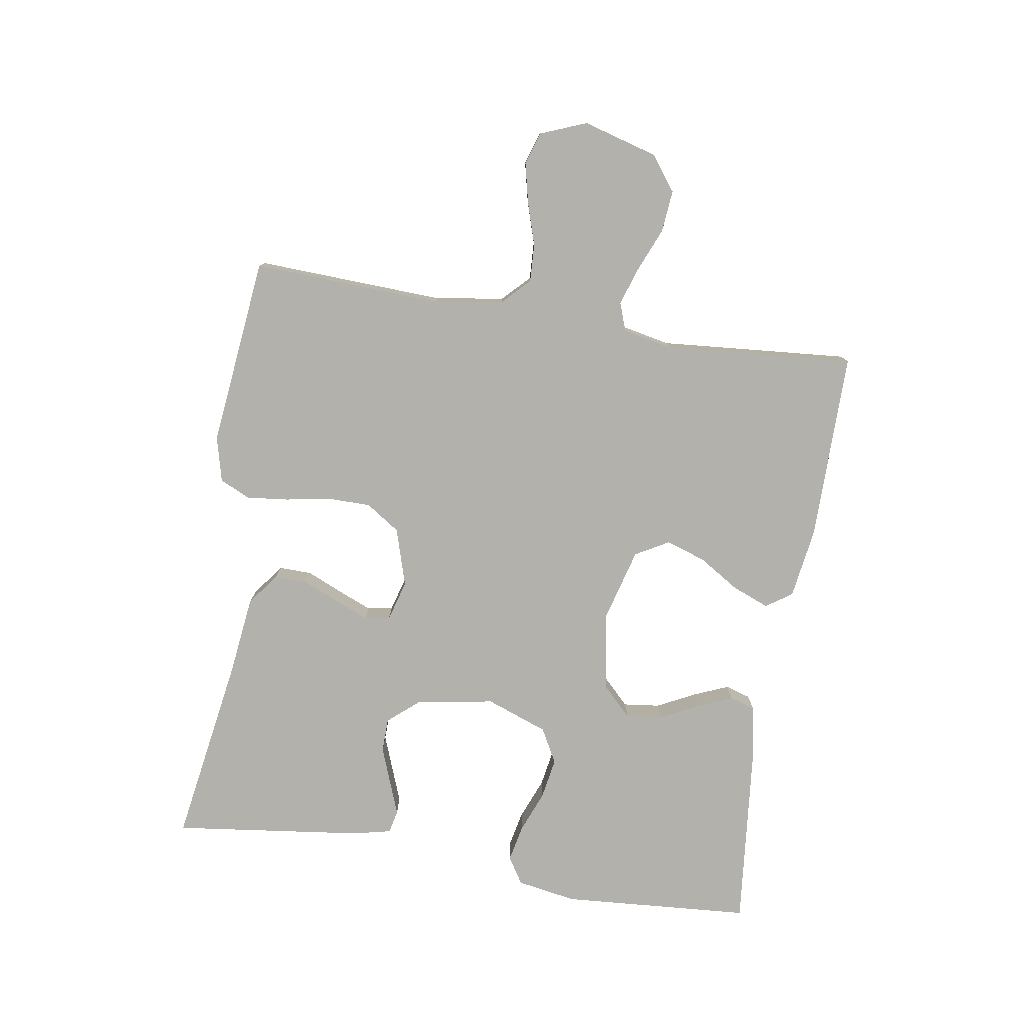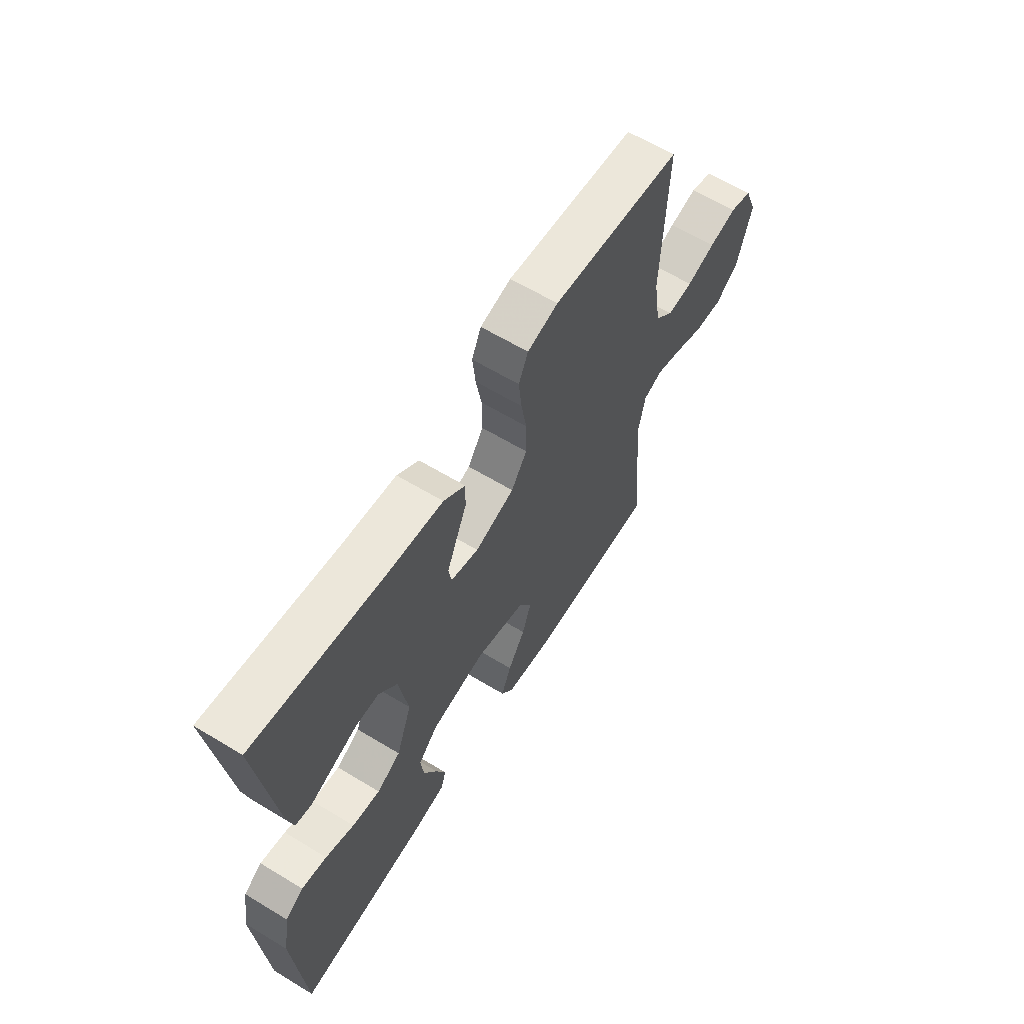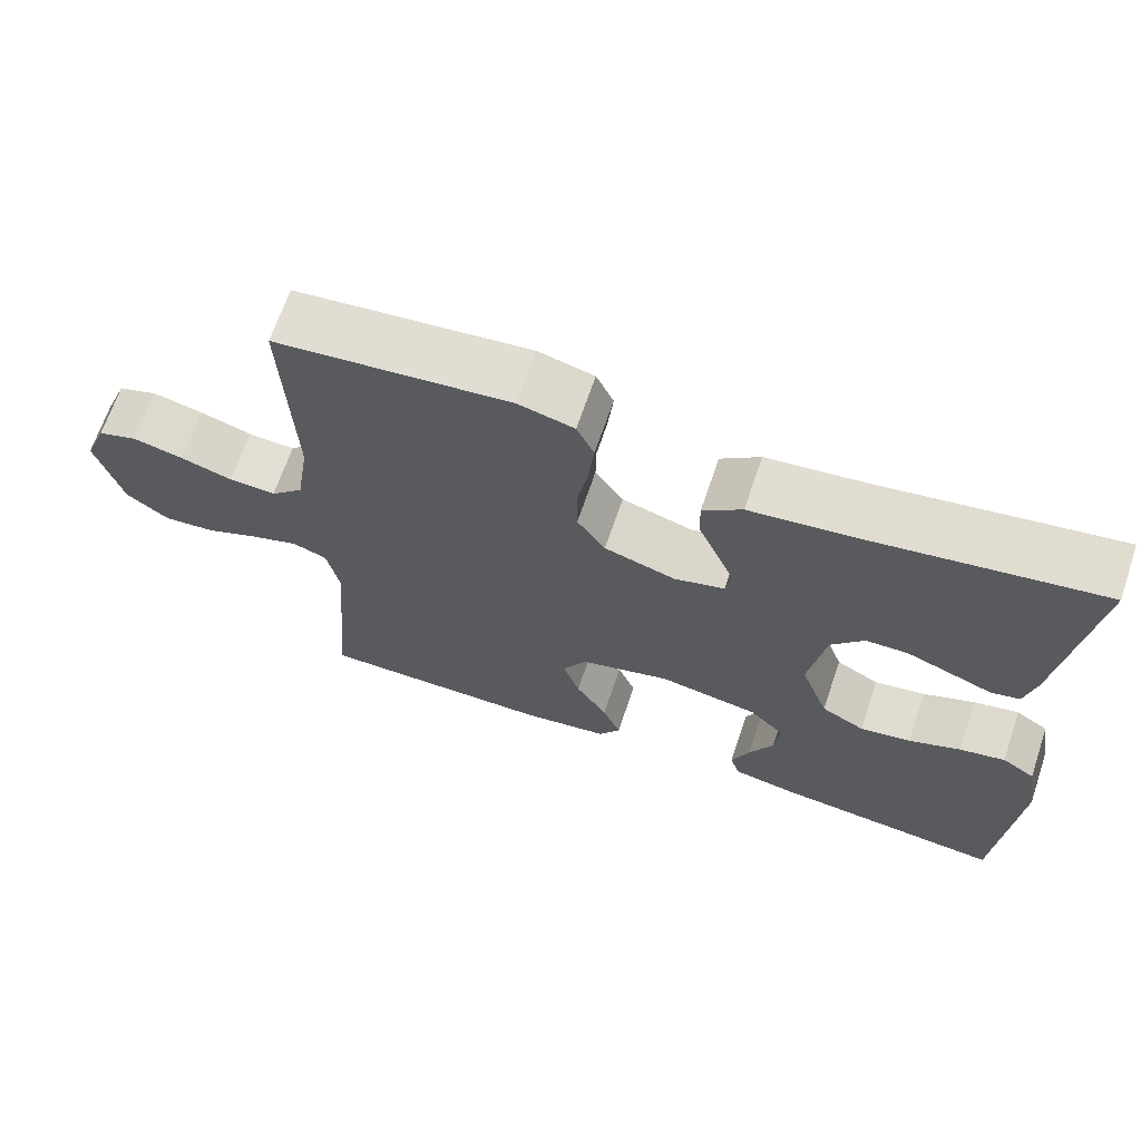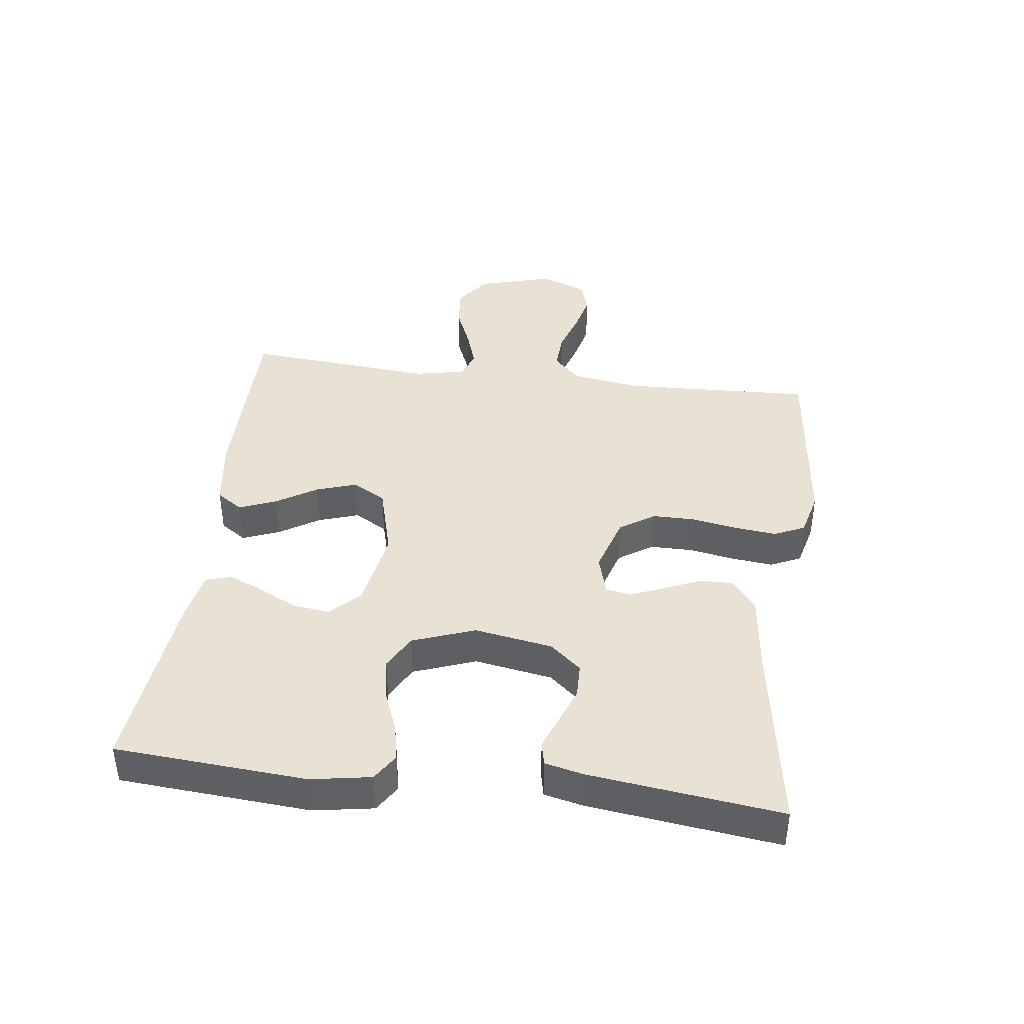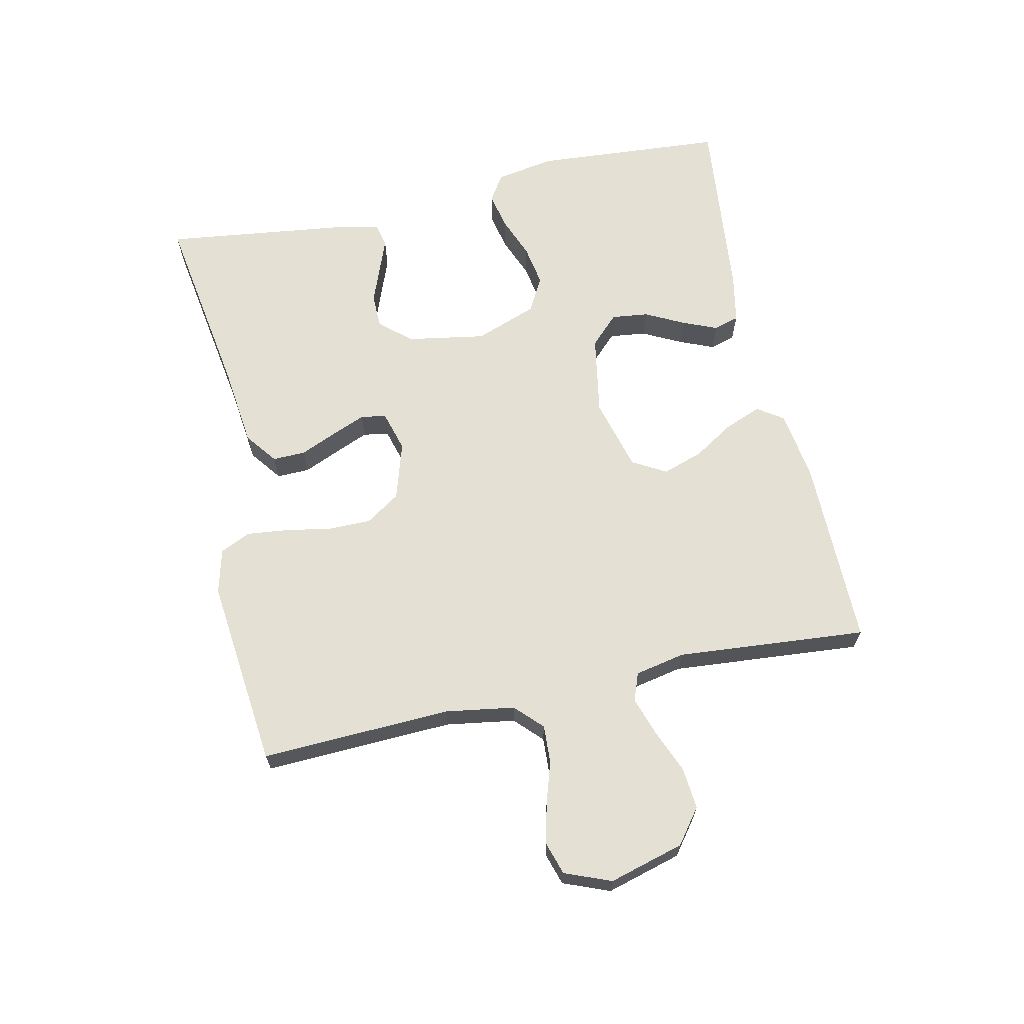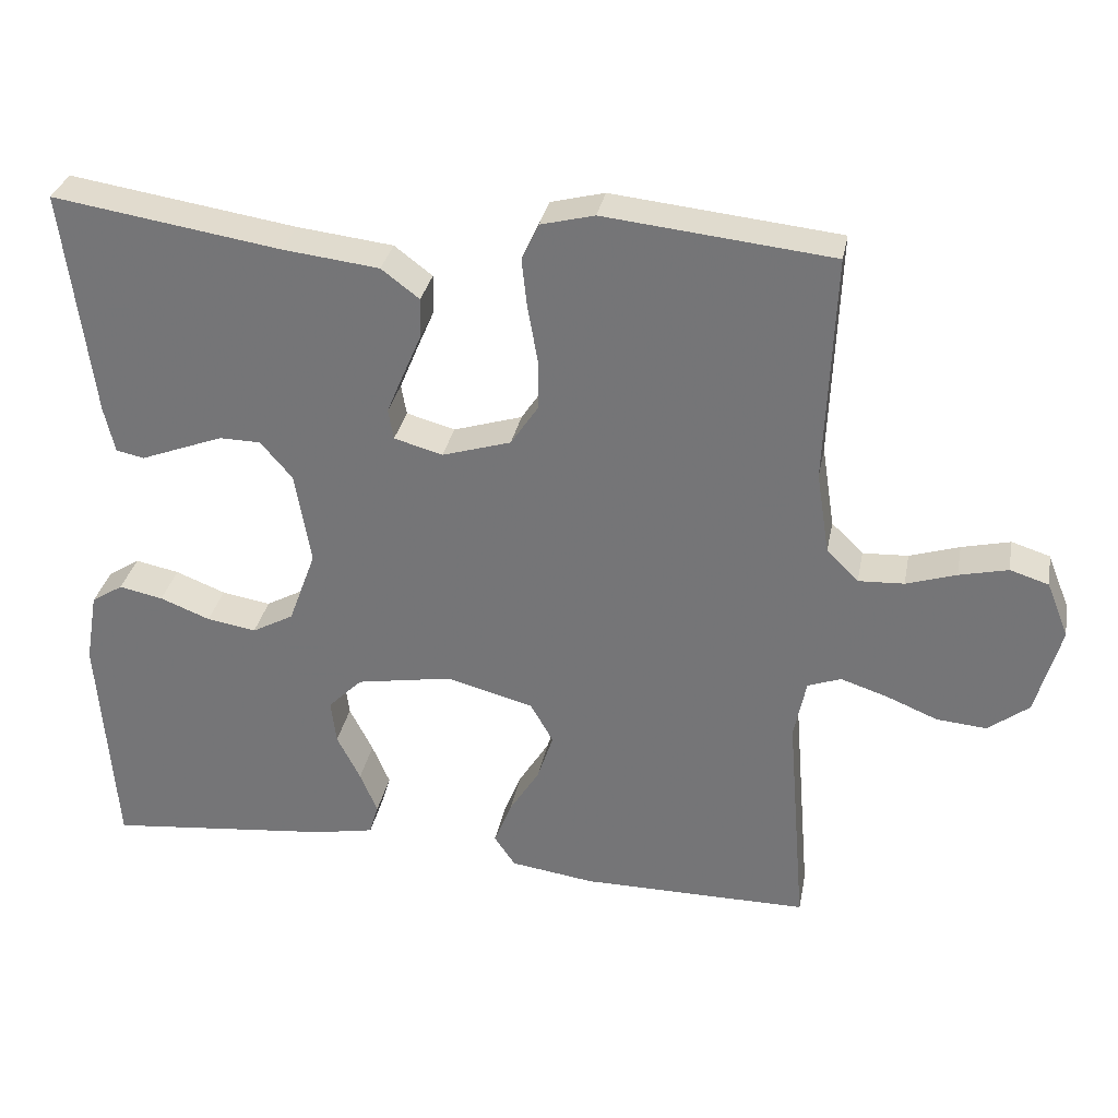
<metadata>
{"format":"obj","ext":"obj","renderer":"f3d","projection":"perspective","resolution":1024,"background":"white","views":[{"elev":-79.0,"azim":80.8,"up":"+Y"},{"elev":62.3,"azim":-58.4,"up":"+Z"},{"elev":67.0,"azim":-161.3,"up":"+Z"},{"elev":40.9,"azim":-82.8,"up":"+Y"},{"elev":66.0,"azim":77.7,"up":"+Y"},{"elev":31.7,"azim":10.8,"up":"+Z"}]}
</metadata>
<code>
v -0.5 0.07 -0.5
v -0.522 0.07 -0.2
v -0.506 0.07 -0.106
v -0.464 0.07 -0.079
v -0.406 0.07 -0.091
v -0.34 0.07 -0.117
v -0.275 0.07 -0.128
v -0.22 0.07 -0.098
v -0.184 0.07 0
v -0.205 0.07 0.123
v -0.247 0.07 0.172
v -0.301 0.07 0.173
v -0.359 0.07 0.151
v -0.411 0.07 0.131
v -0.448 0.07 0.139
v -0.462 0.07 0.2
v -0.5 0.07 0.5
v -0.2 0.07 0.453
v -0.073 0.07 0.438
v -0.023 0.07 0.4
v -0.024 0.07 0.348
v -0.049 0.07 0.29
v -0.071 0.07 0.237
v -0.064 0.07 0.197
v 0 0.07 0.179
v 0.091 0.07 0.207
v 0.127 0.07 0.261
v 0.127 0.07 0.329
v 0.114 0.07 0.401
v 0.107 0.07 0.466
v 0.129 0.07 0.514
v 0.2 0.07 0.532
v 0.5 0.07 0.5
v 0.488 0.07 0.2
v 0.505 0.07 0.091
v 0.547 0.07 0.05
v 0.607 0.07 0.053
v 0.673 0.07 0.074
v 0.737 0.07 0.089
v 0.788 0.07 0.073
v 0.817 0.07 0
v 0.784 0.07 -0.118
v 0.73 0.07 -0.159
v 0.664 0.07 -0.153
v 0.596 0.07 -0.125
v 0.535 0.07 -0.105
v 0.491 0.07 -0.121
v 0.475 0.07 -0.2
v 0.5 0.07 -0.5
v 0.2 0.07 -0.499
v 0.089 0.07 -0.483
v 0.061 0.07 -0.442
v 0.084 0.07 -0.384
v 0.124 0.07 -0.32
v 0.145 0.07 -0.257
v 0.115 0.07 -0.204
v 0 0.07 -0.173
v -0.127 0.07 -0.195
v -0.172 0.07 -0.24
v -0.165 0.07 -0.298
v -0.134 0.07 -0.359
v -0.111 0.07 -0.414
v -0.123 0.07 -0.454
v -0.2 0.07 -0.469
v -0.5 0 -0.5
v -0.522 0 -0.2
v -0.506 0 -0.106
v -0.464 0 -0.079
v -0.406 0 -0.091
v -0.34 0 -0.117
v -0.275 0 -0.128
v -0.22 0 -0.098
v -0.184 0 0
v -0.205 0 0.123
v -0.247 0 0.172
v -0.301 0 0.173
v -0.359 0 0.151
v -0.411 0 0.131
v -0.448 0 0.139
v -0.462 0 0.2
v -0.5 0 0.5
v -0.2 0 0.453
v -0.073 0 0.438
v -0.023 0 0.4
v -0.024 0 0.348
v -0.049 0 0.29
v -0.071 0 0.237
v -0.064 0 0.197
v 0 0 0.179
v 0.091 0 0.207
v 0.127 0 0.261
v 0.127 0 0.329
v 0.114 0 0.401
v 0.107 0 0.466
v 0.129 0 0.514
v 0.2 0 0.532
v 0.5 0 0.5
v 0.488 0 0.2
v 0.505 0 0.091
v 0.547 0 0.05
v 0.607 0 0.053
v 0.673 0 0.074
v 0.737 0 0.089
v 0.788 0 0.073
v 0.817 0 0
v 0.784 0 -0.118
v 0.73 0 -0.159
v 0.664 0 -0.153
v 0.596 0 -0.125
v 0.535 0 -0.105
v 0.491 0 -0.121
v 0.475 0 -0.2
v 0.5 0 -0.5
v 0.2 0 -0.499
v 0.089 0 -0.483
v 0.061 0 -0.442
v 0.084 0 -0.384
v 0.124 0 -0.32
v 0.145 0 -0.257
v 0.115 0 -0.204
v 0 0 -0.173
v -0.127 0 -0.195
v -0.172 0 -0.24
v -0.165 0 -0.298
v -0.134 0 -0.359
v -0.111 0 -0.414
v -0.123 0 -0.454
v -0.2 0 -0.469
f 60 61 62 63
f 60 63 64 1
f 51 52 53 54
f 51 54 55
f 48 49 50 51
f 47 48 51 55
f 42 43 44 45
f 42 45 46
f 41 42 46
f 40 41 46 47
f 37 38 39 40
f 31 32 33 34
f 31 34 35
f 28 29 30 31
f 27 28 31 35
f 26 27 35 36
f 19 20 21 22
f 18 19 22 23
f 17 18 23 24
f 13 14 15 16
f 12 13 16 17
f 11 12 17 24
f 3 4 5 6
f 3 6 7
f 2 3 7
f 59 60 1 2
f 58 59 2 7
f 57 58 7 8
f 56 57 8 9
f 40 47 55 56
f 37 40 56
f 36 37 56 9
f 25 26 36 9
f 10 11 24 25
f 9 10 25
f 127 126 125 124
f 65 128 127 124
f 118 117 116 115
f 119 118 115
f 115 114 113 112
f 119 115 112 111
f 109 108 107 106
f 110 109 106
f 110 106 105
f 111 110 105 104
f 104 103 102 101
f 98 97 96 95
f 99 98 95
f 95 94 93 92
f 99 95 92 91
f 100 99 91 90
f 86 85 84 83
f 87 86 83 82
f 88 87 82 81
f 80 79 78 77
f 81 80 77 76
f 88 81 76 75
f 70 69 68 67
f 71 70 67
f 71 67 66
f 66 65 124 123
f 71 66 123 122
f 72 71 122 121
f 73 72 121 120
f 120 119 111 104
f 120 104 101
f 73 120 101 100
f 73 100 90 89
f 89 88 75 74
f 89 74 73
f 1 65 66 2
f 2 66 67 3
f 3 67 68 4
f 4 68 69 5
f 5 69 70 6
f 6 70 71 7
f 7 71 72 8
f 8 72 73 9
f 9 73 74 10
f 10 74 75 11
f 11 75 76 12
f 12 76 77 13
f 13 77 78 14
f 14 78 79 15
f 15 79 80 16
f 16 80 81 17
f 17 81 82 18
f 18 82 83 19
f 19 83 84 20
f 20 84 85 21
f 21 85 86 22
f 22 86 87 23
f 23 87 88 24
f 24 88 89 25
f 25 89 90 26
f 26 90 91 27
f 27 91 92 28
f 28 92 93 29
f 29 93 94 30
f 30 94 95 31
f 31 95 96 32
f 32 96 97 33
f 33 97 98 34
f 34 98 99 35
f 35 99 100 36
f 36 100 101 37
f 37 101 102 38
f 38 102 103 39
f 39 103 104 40
f 40 104 105 41
f 41 105 106 42
f 42 106 107 43
f 43 107 108 44
f 44 108 109 45
f 45 109 110 46
f 46 110 111 47
f 47 111 112 48
f 48 112 113 49
f 49 113 114 50
f 50 114 115 51
f 51 115 116 52
f 52 116 117 53
f 53 117 118 54
f 54 118 119 55
f 55 119 120 56
f 56 120 121 57
f 57 121 122 58
f 58 122 123 59
f 59 123 124 60
f 60 124 125 61
f 61 125 126 62
f 62 126 127 63
f 63 127 128 64
f 64 128 65 1

</code>
